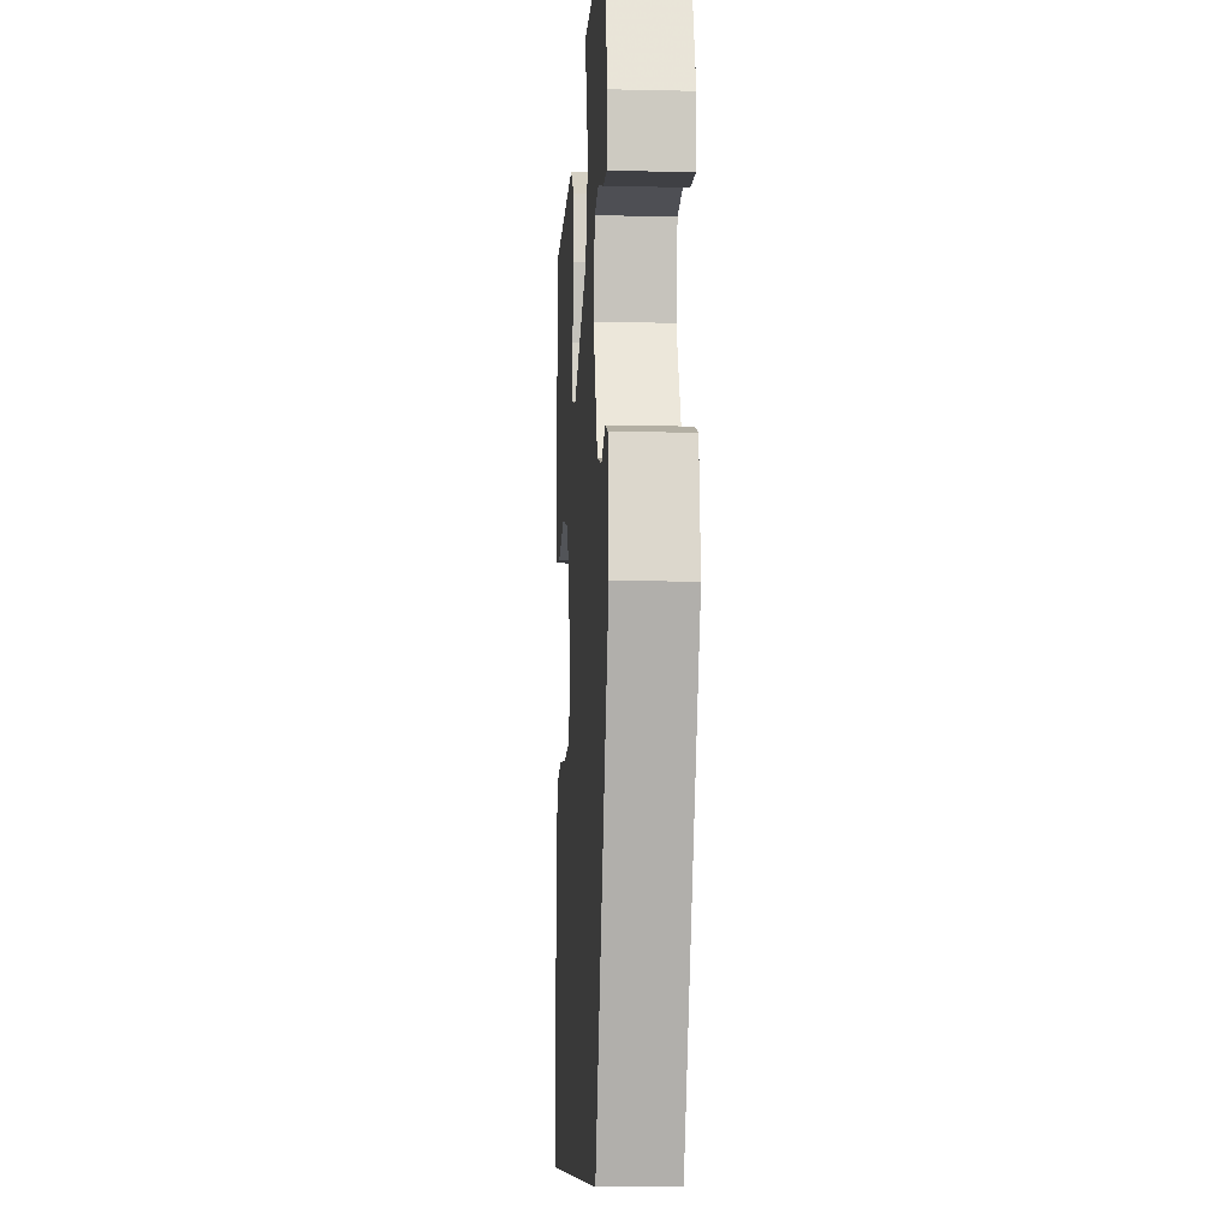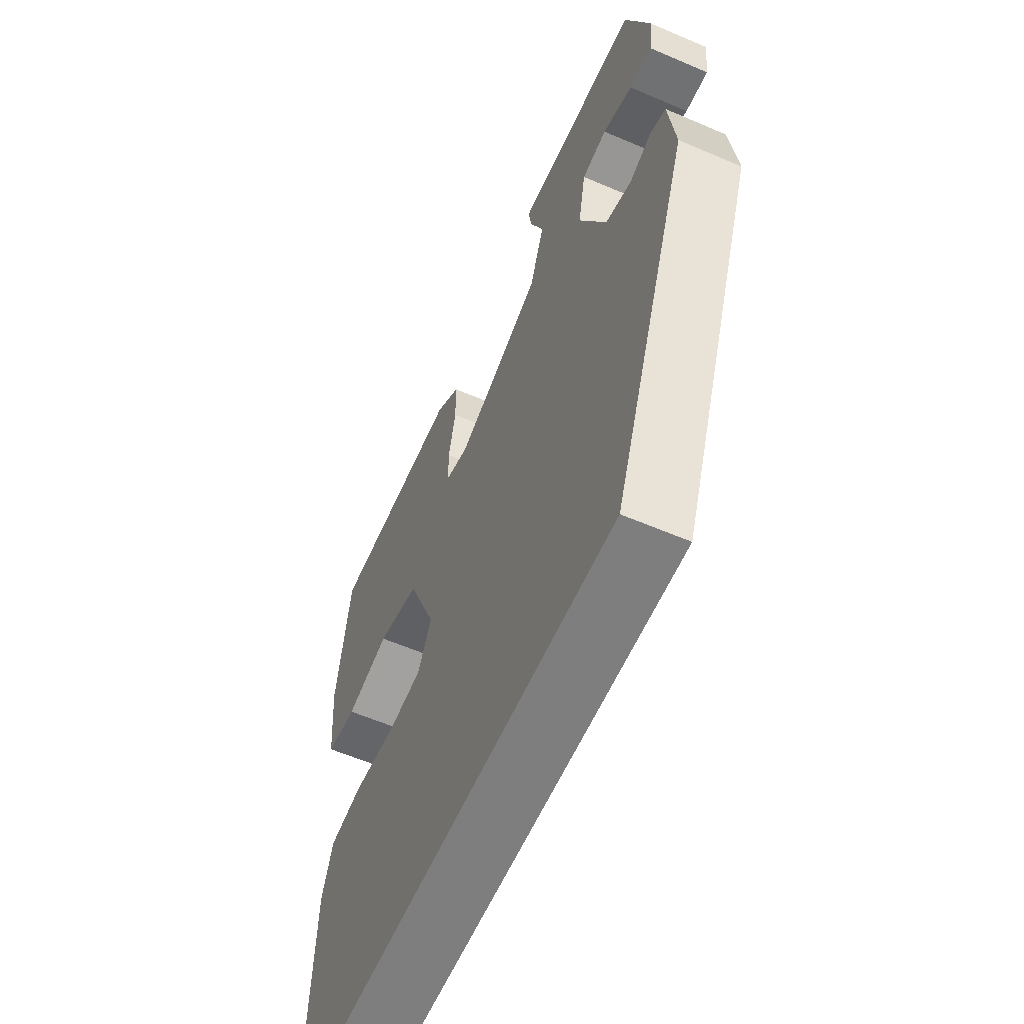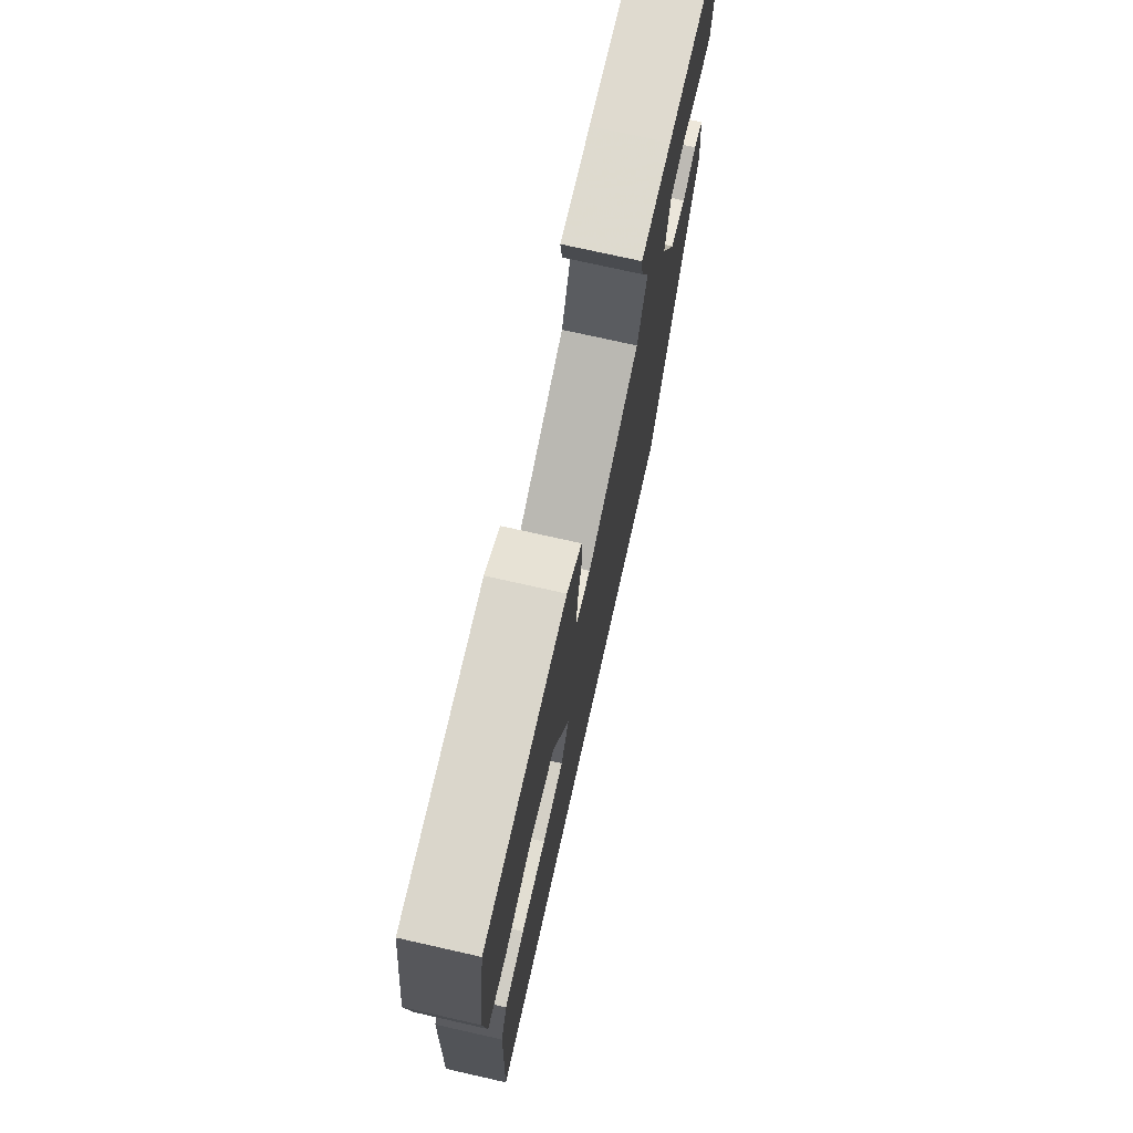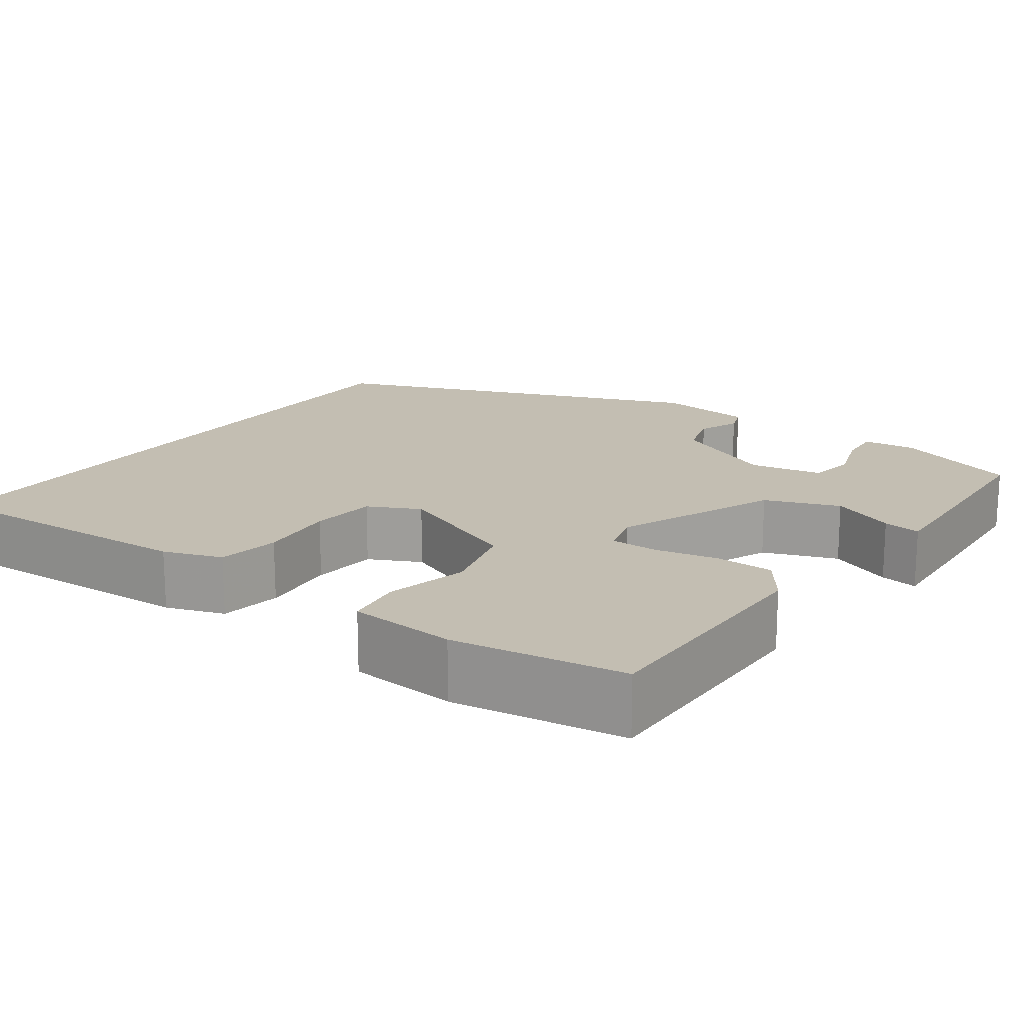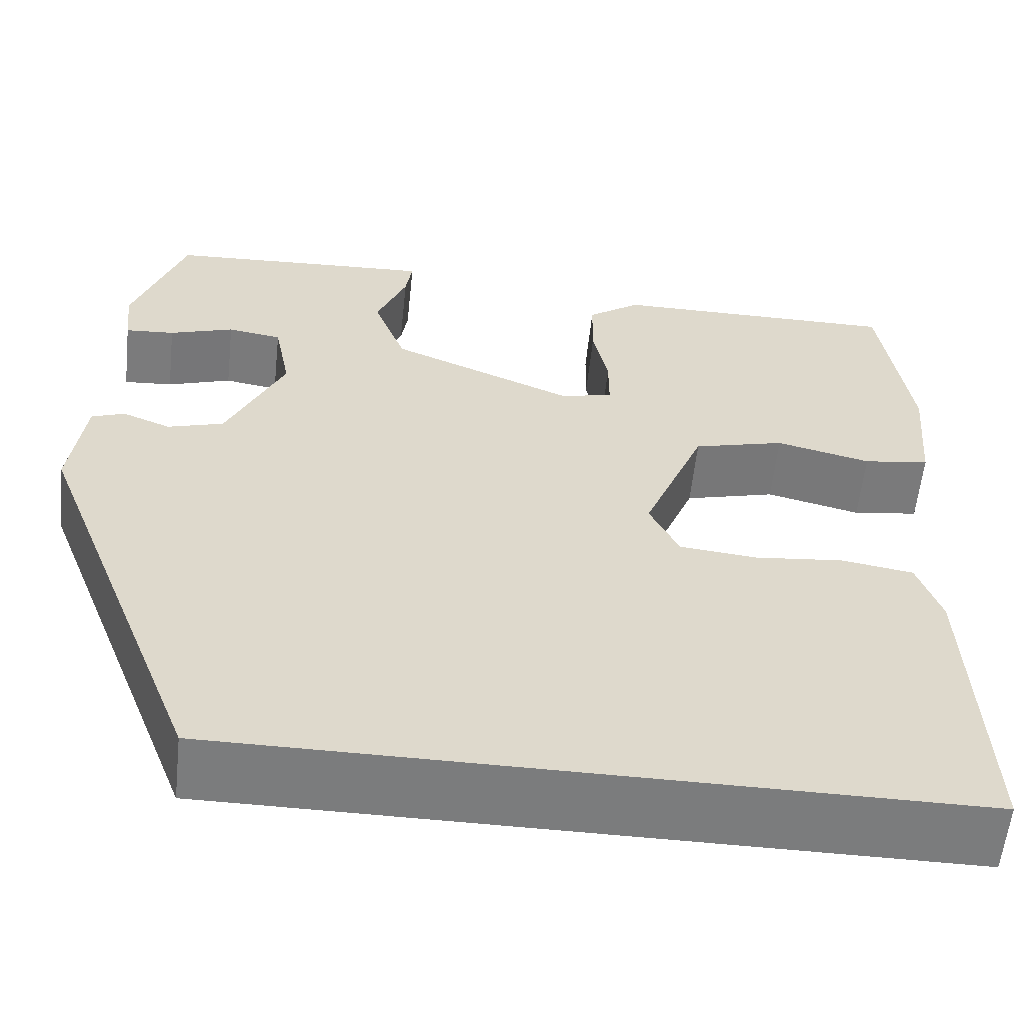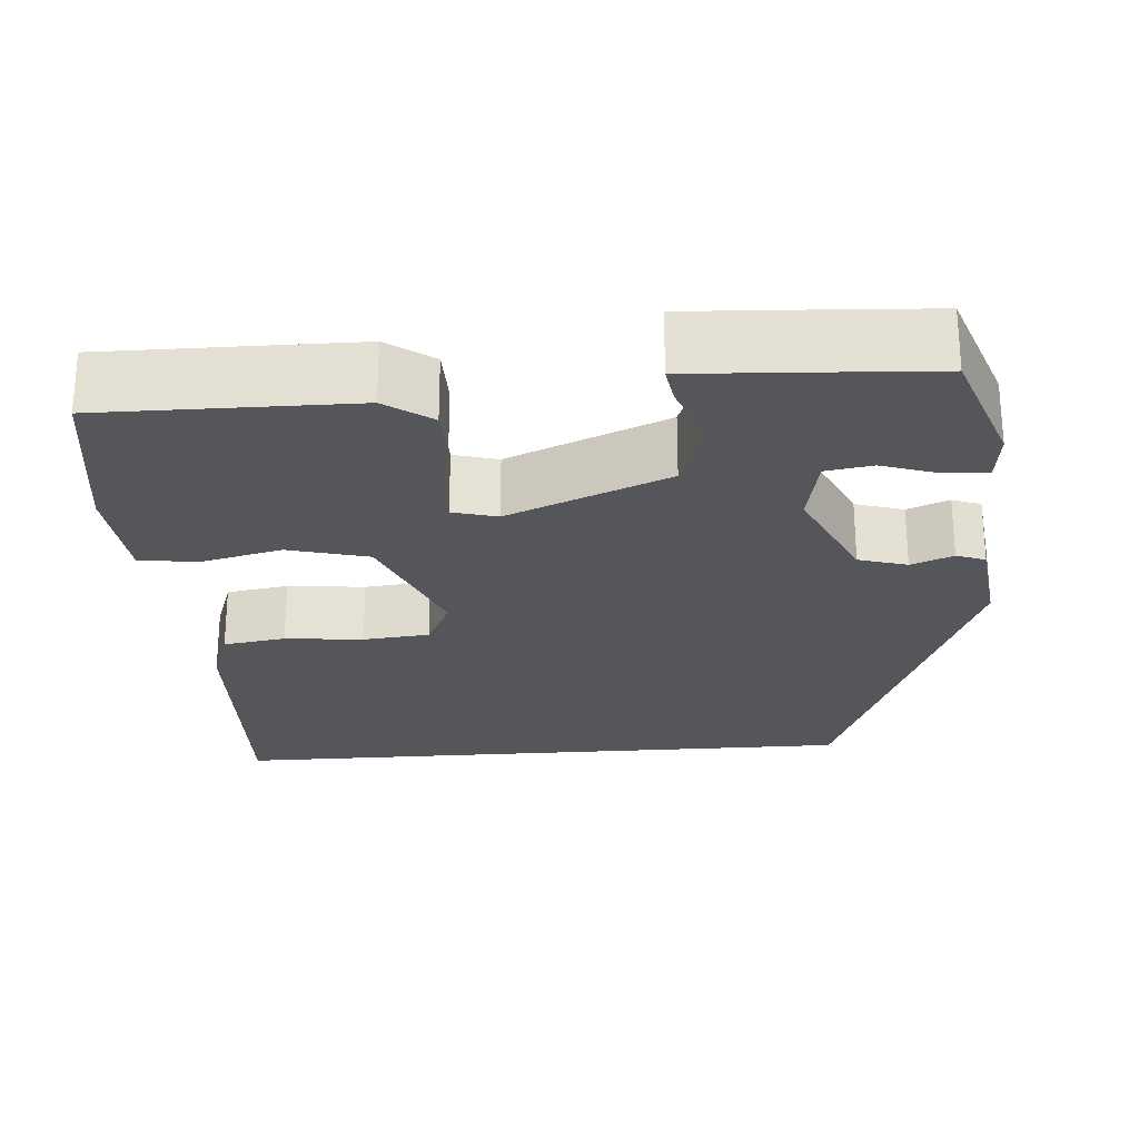
<metadata>
{"format":"obj","ext":"obj","renderer":"f3d","projection":"perspective","resolution":1024,"background":"white","views":[{"elev":-9.4,"azim":86.5,"up":"+Z"},{"elev":-59.4,"azim":66.2,"up":"+Z"},{"elev":74.2,"azim":-77.3,"up":"+Z"},{"elev":17.5,"azim":-54.4,"up":"+Y"},{"elev":-58.6,"azim":173.9,"up":"+Z"},{"elev":-25.1,"azim":4.4,"up":"+Y"}]}
</metadata>
<code>
v 0.306 0.07 -0.5
v -0.474 0.07 -0.5
v -0.46 0.07 -0.169
v -0.435 0.07 -0.098
v -0.359 0.07 -0.086
v -0.264 0.07 -0.096
v -0.183 0.07 -0.088
v -0.152 0.07 -0.025
v -0.217 0.07 0.134
v -0.314 0.07 0.16
v -0.414 0.07 0.136
v -0.484 0.07 0.146
v -0.495 0.07 0.277
v -0.464 0.07 0.486
v -0.159 0.07 0.484
v -0.103 0.07 0.444
v -0.102 0.07 0.374
v -0.118 0.07 0.297
v -0.118 0.07 0.239
v -0.064 0.07 0.224
v 0.131 0.07 0.305
v 0.165 0.07 0.395
v 0.133 0.07 0.473
v 0.126 0.07 0.519
v 0.239 0.07 0.513
v 0.41 0.07 0.503
v 0.464 0.07 0.35
v 0.457 0.07 0.286
v 0.405 0.07 0.29
v 0.337 0.07 0.313
v 0.28 0.07 0.304
v 0.263 0.07 0.216
v 0.324 0.07 0.085
v 0.383 0.07 0.067
v 0.434 0.07 0.087
v 0.469 0.07 0.074
v 0.484 0.07 -0.045
v 0.306 0 -0.5
v -0.474 0 -0.5
v -0.46 0 -0.169
v -0.435 0 -0.098
v -0.359 0 -0.086
v -0.264 0 -0.096
v -0.183 0 -0.088
v -0.152 0 -0.025
v -0.217 0 0.134
v -0.314 0 0.16
v -0.414 0 0.136
v -0.484 0 0.146
v -0.495 0 0.277
v -0.464 0 0.486
v -0.159 0 0.484
v -0.103 0 0.444
v -0.102 0 0.374
v -0.118 0 0.297
v -0.118 0 0.239
v -0.064 0 0.224
v 0.131 0 0.305
v 0.165 0 0.395
v 0.133 0 0.473
v 0.126 0 0.519
v 0.239 0 0.513
v 0.41 0 0.503
v 0.464 0 0.35
v 0.457 0 0.286
v 0.405 0 0.29
v 0.337 0 0.313
v 0.28 0 0.304
v 0.263 0 0.216
v 0.324 0 0.085
v 0.383 0 0.067
v 0.434 0 0.087
v 0.469 0 0.074
v 0.484 0 -0.045
f 34 35 36 37
f 33 34 37 1
f 32 33 1 2
f 31 32 2
f 27 28 29 30
f 27 30 31
f 26 27 31
f 22 23 24 25
f 21 22 25 26
f 15 16 17 18
f 15 18 19
f 14 15 19
f 13 14 19
f 10 11 12 13
f 9 10 13 19
f 8 9 19 20
f 3 4 5 6
f 3 6 7
f 2 3 7
f 21 26 31 2
f 8 20 21
f 7 8 21
f 2 7 21
f 74 73 72 71
f 38 74 71 70
f 39 38 70 69
f 39 69 68
f 67 66 65 64
f 68 67 64
f 68 64 63
f 62 61 60 59
f 63 62 59 58
f 55 54 53 52
f 56 55 52
f 56 52 51
f 56 51 50
f 50 49 48 47
f 56 50 47 46
f 57 56 46 45
f 43 42 41 40
f 44 43 40
f 44 40 39
f 39 68 63 58
f 58 57 45
f 58 45 44
f 58 44 39
f 1 38 39 2
f 2 39 40 3
f 3 40 41 4
f 4 41 42 5
f 5 42 43 6
f 6 43 44 7
f 7 44 45 8
f 8 45 46 9
f 9 46 47 10
f 10 47 48 11
f 11 48 49 12
f 12 49 50 13
f 13 50 51 14
f 14 51 52 15
f 15 52 53 16
f 16 53 54 17
f 17 54 55 18
f 18 55 56 19
f 19 56 57 20
f 20 57 58 21
f 21 58 59 22
f 22 59 60 23
f 23 60 61 24
f 24 61 62 25
f 25 62 63 26
f 26 63 64 27
f 27 64 65 28
f 28 65 66 29
f 29 66 67 30
f 30 67 68 31
f 31 68 69 32
f 32 69 70 33
f 33 70 71 34
f 34 71 72 35
f 35 72 73 36
f 36 73 74 37
f 37 74 38 1

</code>
